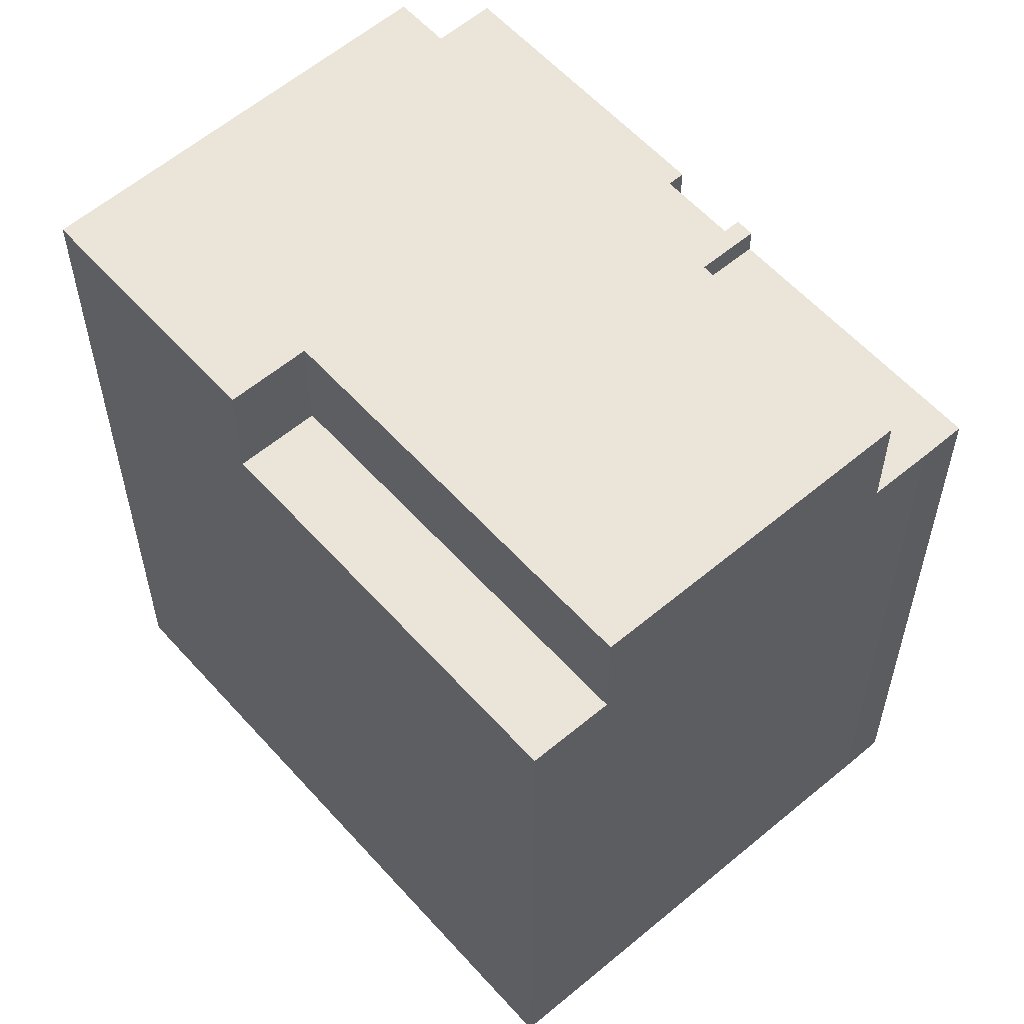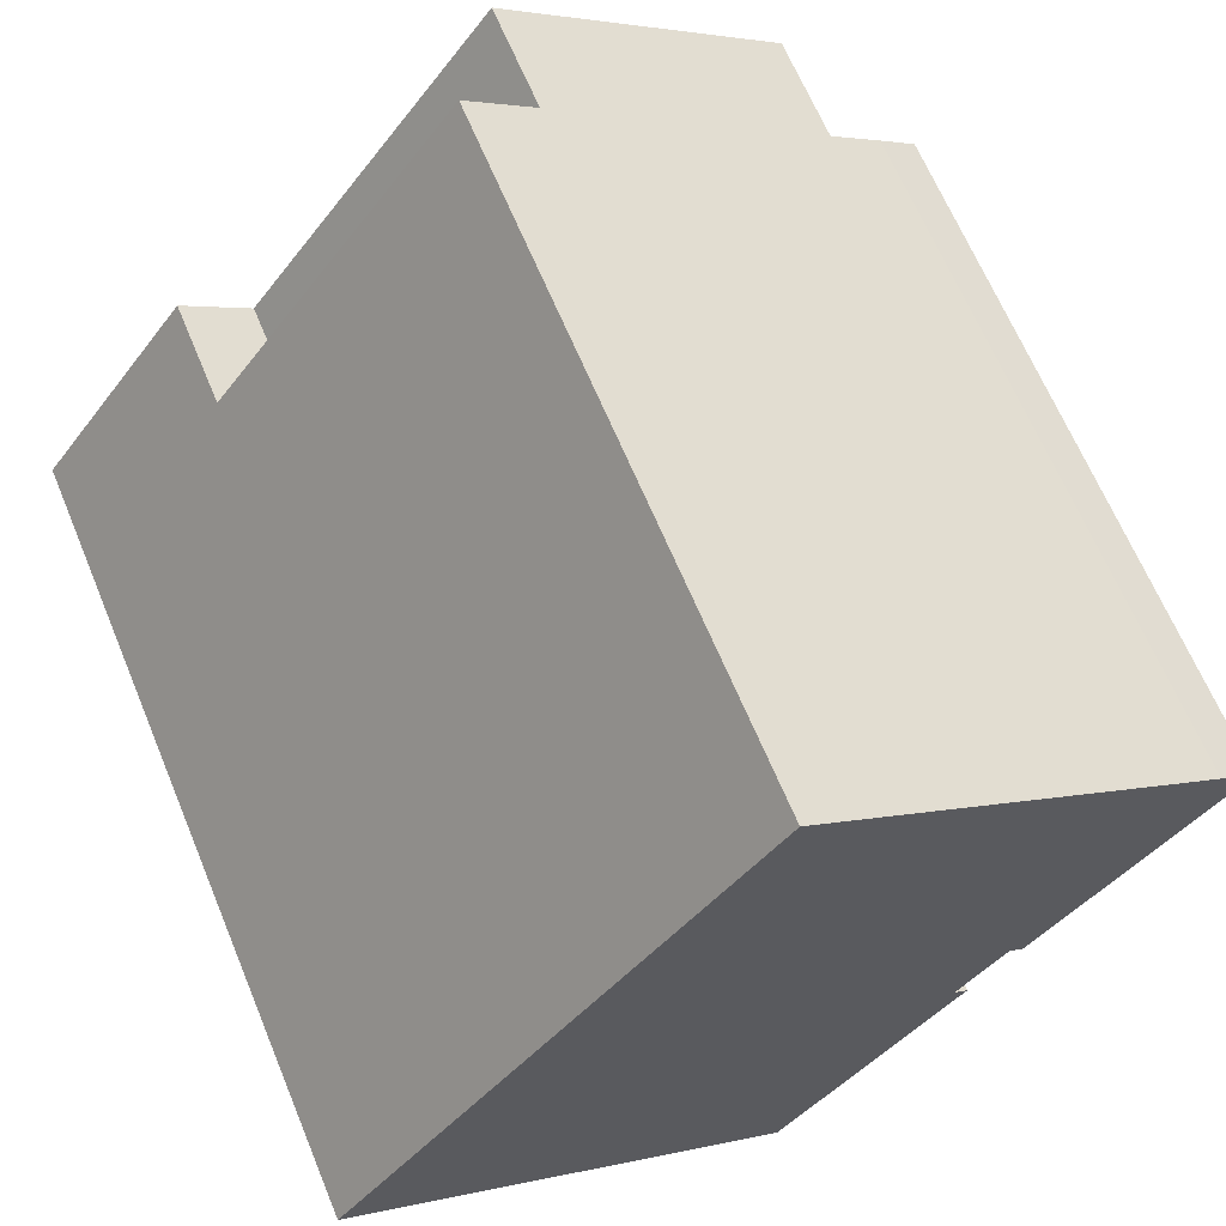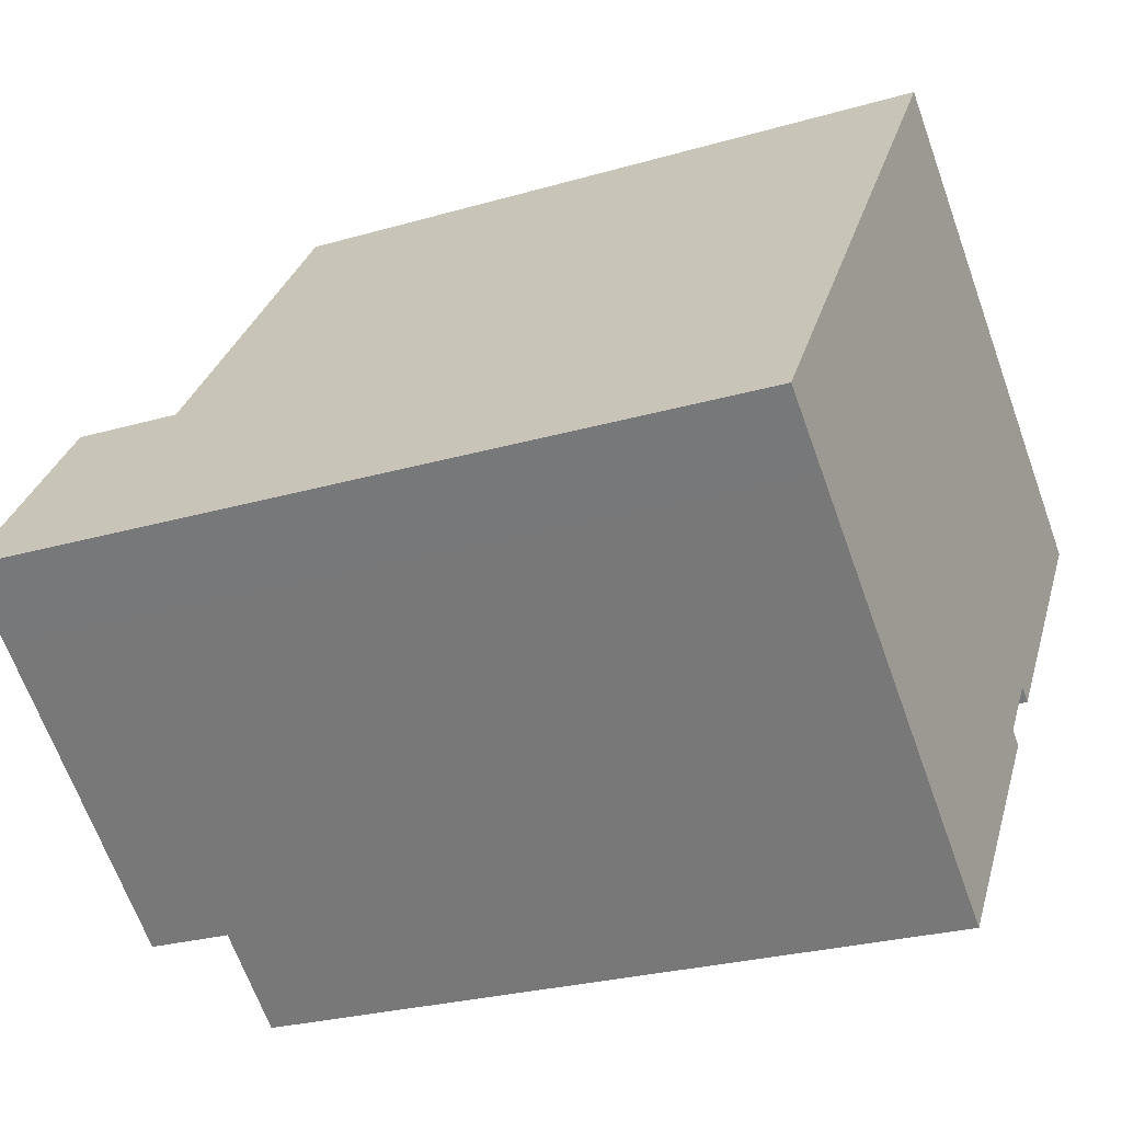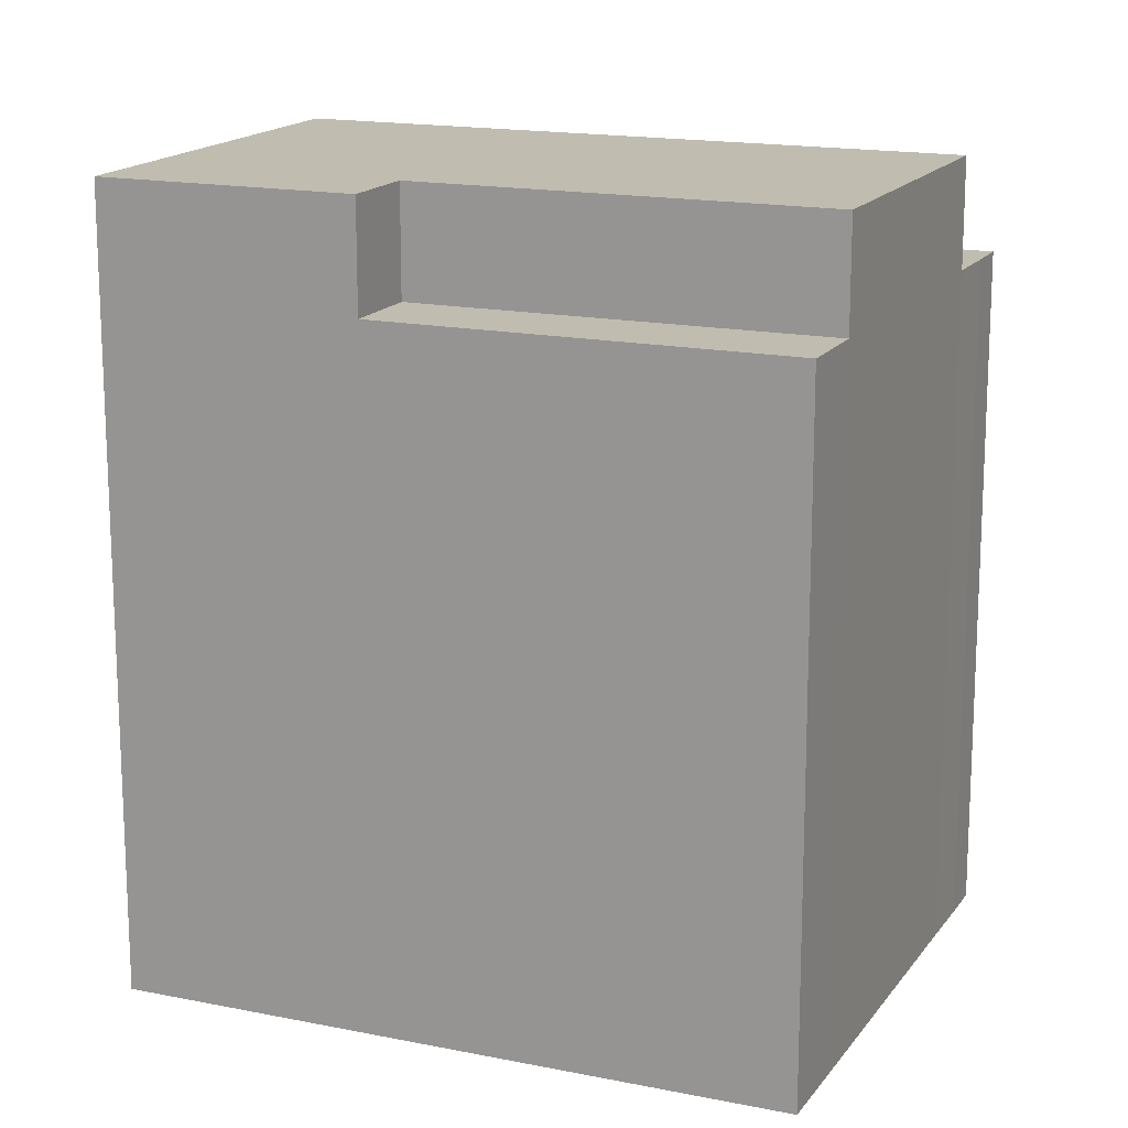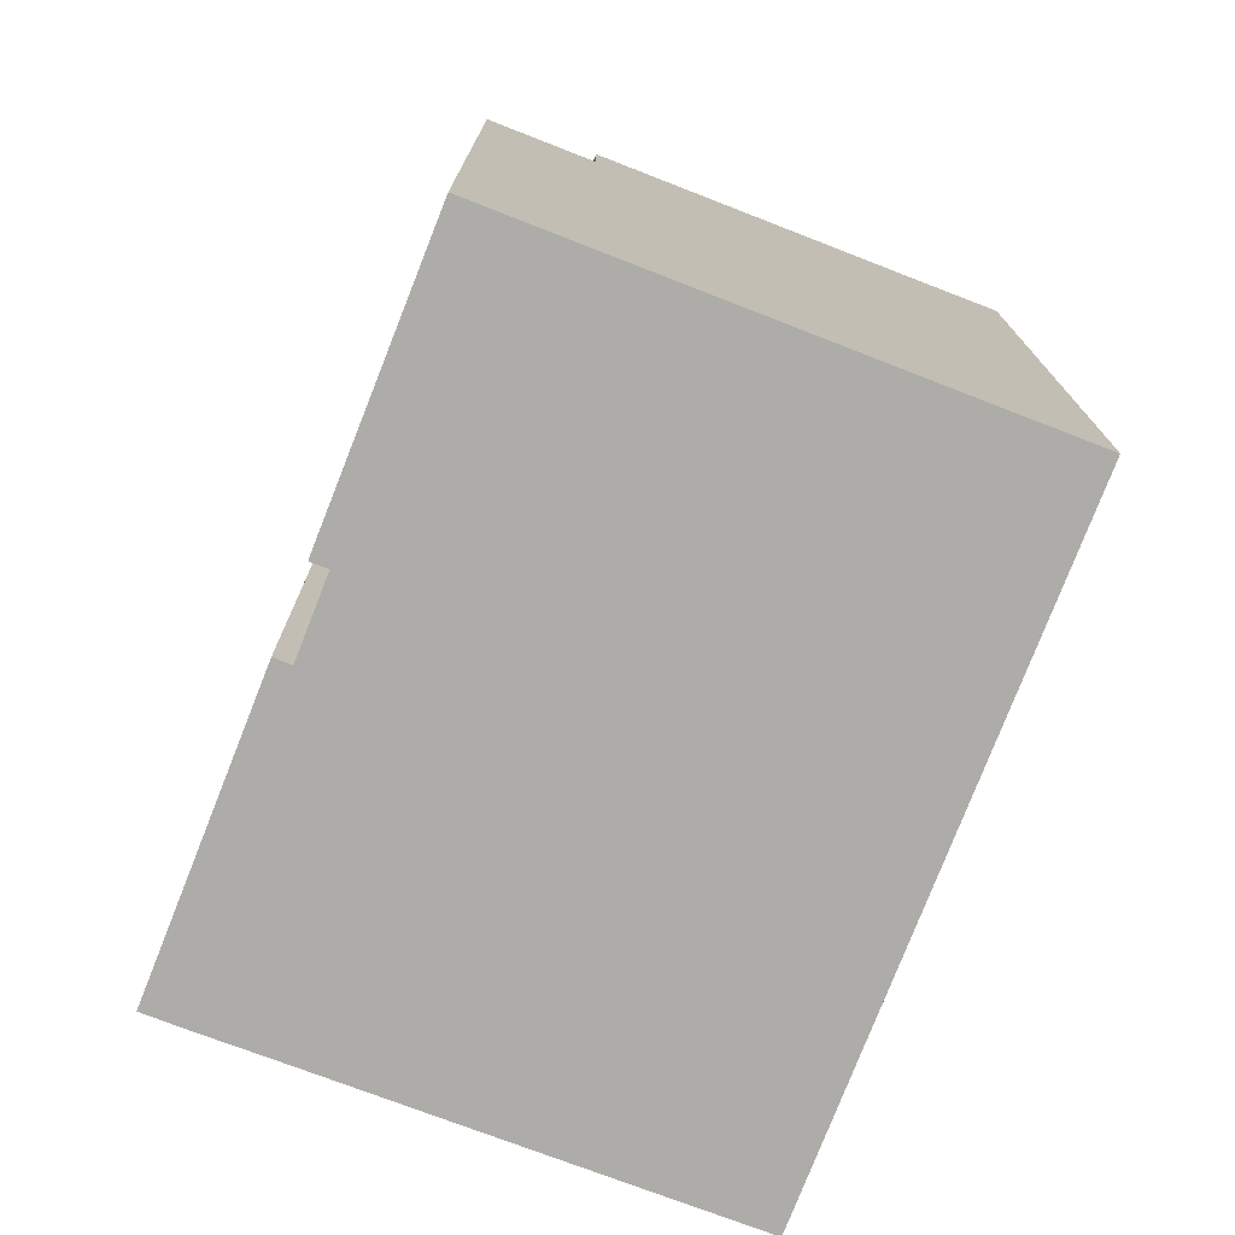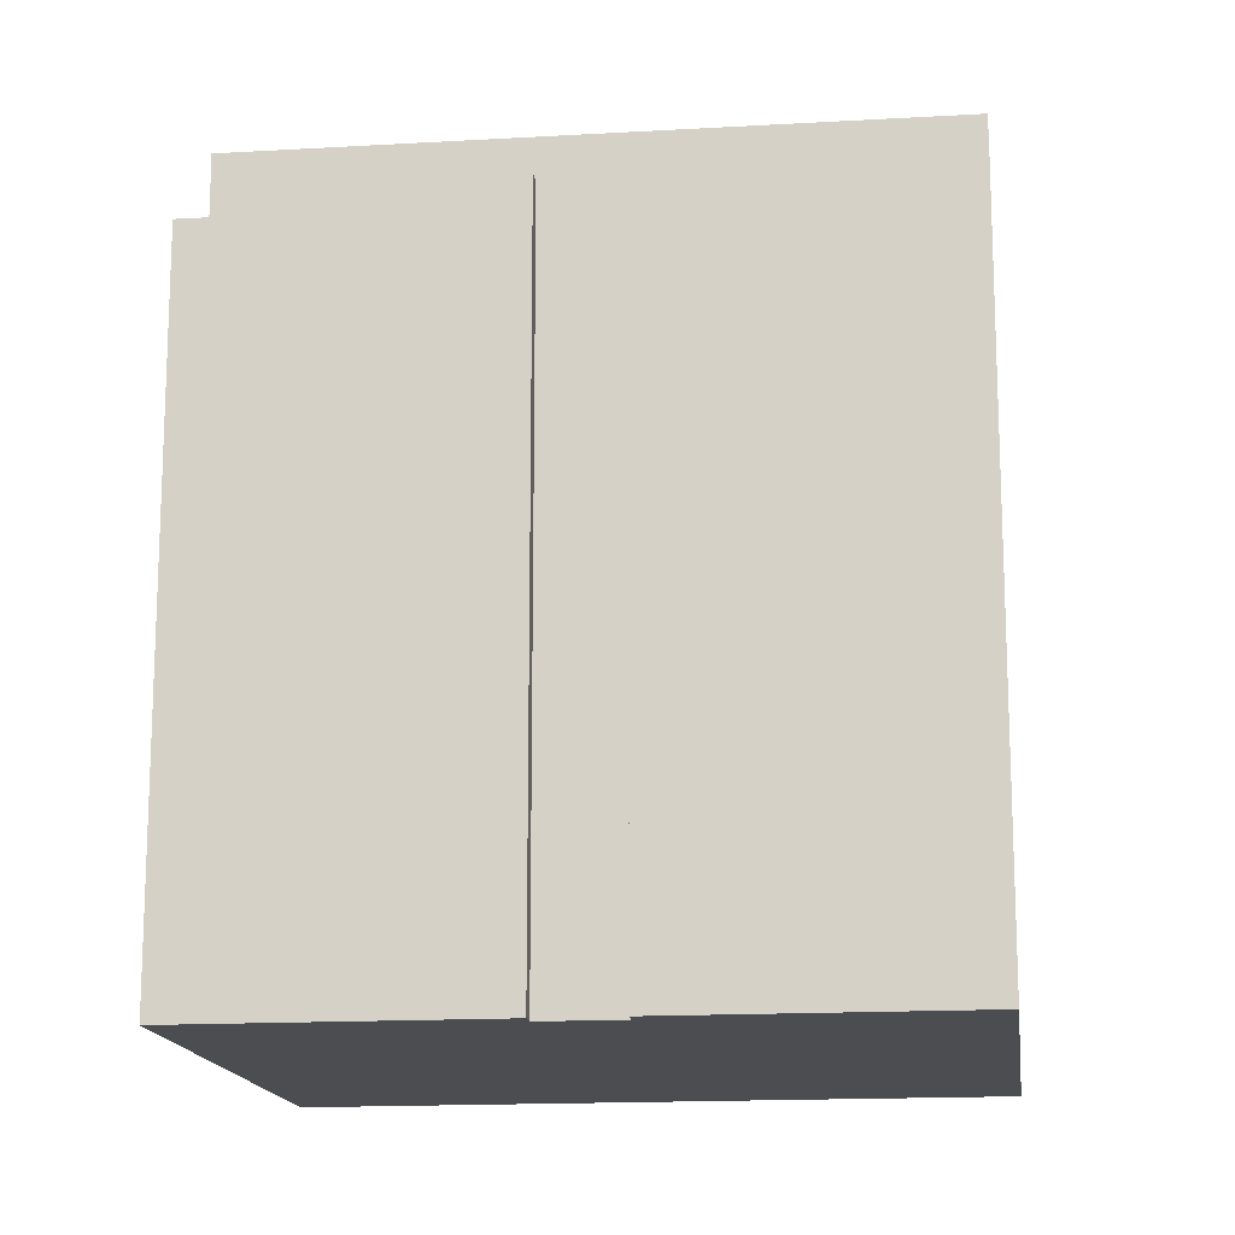
<metadata>
{"format":"obj","ext":"obj","renderer":"f3d","projection":"perspective","resolution":1024,"background":"white","views":[{"elev":58.8,"azim":-4.9,"up":"+Y"},{"elev":65.1,"azim":-22.5,"up":"+Z"},{"elev":-26.3,"azim":-65.3,"up":"+Z"},{"elev":16.3,"azim":-30.6,"up":"+Y"},{"elev":-76.7,"azim":-164.7,"up":"+Y"},{"elev":-15.7,"azim":133.8,"up":"+Y"}]}
</metadata>
<code>
v  1.946 22.95 -1.436
v  0 0 0
v  0 22.95 1.405e-15
v  1.946 8.793e-17 -1.436
v  2.008 22.95 -1.482
v  2.008 9.075e-17 -1.482
v  9.98 20.53 -7.4
v  12.11 5.5e-16 -8.982
v  9.98 4.531e-16 -7.4
v  12.11 20.53 -8.982
v  12.54 5.693e-16 -9.298
v  12.54 20.53 -9.298
v  19.45 20.53 -0.06
v  19.12 3.104e-17 -0.507
v  19.12 20.53 -0.507
v  19.45 19.78 -0.06
v  24.45 19.78 6.622
v  19.45 3.674e-18 -0.06
v  24.45 -4.055e-16 6.622
v  23.37 -4.546e-16 7.424
v  21.84 19.78 8.516
v  21.84 -5.215e-16 8.516
v  23.37 19.78 7.424
v  21.82 22.95 8.534
v  21.82 -5.226e-16 8.534
v  21.84 22.95 8.516
v  6.5 22.95 4.65
v  4.515 19.78 6.086
v  6.5 19.78 4.65
v  4.515 22.95 6.086
v  17.31 20.53 -2.064
v  18.7 1.206e-17 -0.197
v  17.31 1.264e-16 -2.064
v  18.7 20.53 -0.197
v  16.84 22.95 1.831
v  9.949 20.53 -7.377
v  9.949 22.95 -7.377
v  16.84 20.53 1.831
v  16.84 19.78 1.831
v  11.74 19.78 15.82
v  13.77 19.78 14.36
v  24.02 -4.251e-16 6.943
v  13.77 -8.793e-16 14.36
v  11.74 -9.688e-16 15.82
v  12.55 5.679e-16 -9.274
v  17.72 1.451e-16 -2.369
v  4.515 -3.727e-16 6.086
v  9.949 4.517e-16 -7.377
v  13.77 22.95 14.36
v  12.55 20.53 -9.274
v  17.72 20.53 -2.369
v  24.02 19.78 6.943
g defaultobject
f 1 2 3
f 2 1 4
f 4 1 5
f 4 5 6
f 7 8 9
f 8 7 10
f 10 11 8
f 11 10 12
f 13 14 15
f 14 13 16
f 14 16 17
f 14 17 18
f 18 17 19
f 20 21 22
f 21 20 23
f 22 24 25
f 24 22 26
f 26 22 21
f 27 28 29
f 28 27 30
f 31 32 33
f 32 31 34
f 35 36 37
f 36 35 38
f 38 35 26
f 38 26 39
f 39 26 21
f 40 29 28
f 29 40 41
f 42 18 19
f 18 42 20
f 18 20 22
f 18 22 25
f 18 25 43
f 18 43 14
f 14 43 32
f 32 43 33
f 33 43 44
f 33 45 46
f 45 33 44
f 45 44 47
f 45 47 11
f 11 47 8
f 8 47 9
f 9 47 48
f 48 47 6
f 6 47 4
f 4 47 2
f 37 6 5
f 6 37 36
f 6 36 48
f 48 36 7
f 48 7 9
f 34 14 32
f 14 34 15
f 13 39 16
f 39 13 38
f 30 1 3
f 1 30 5
f 5 30 37
f 37 30 27
f 37 27 49
f 37 49 35
f 35 49 24
f 35 24 26
f 50 11 12
f 11 50 51
f 11 51 45
f 45 51 46
f 52 20 42
f 20 52 23
f 49 29 41
f 29 49 27
f 24 43 25
f 43 24 41
f 41 24 49
f 41 44 43
f 44 41 40
f 17 42 19
f 42 17 52
f 51 33 46
f 33 51 31
f 21 16 39
f 16 21 23
f 16 23 52
f 16 52 17
f 15 34 13
f 38 34 36
f 34 38 13
f 36 34 31
f 36 31 51
f 36 51 50
f 36 50 7
f 7 50 10
f 10 50 12
f 47 3 2
f 3 47 44
f 3 44 28
f 28 44 40
f 30 3 28

</code>
